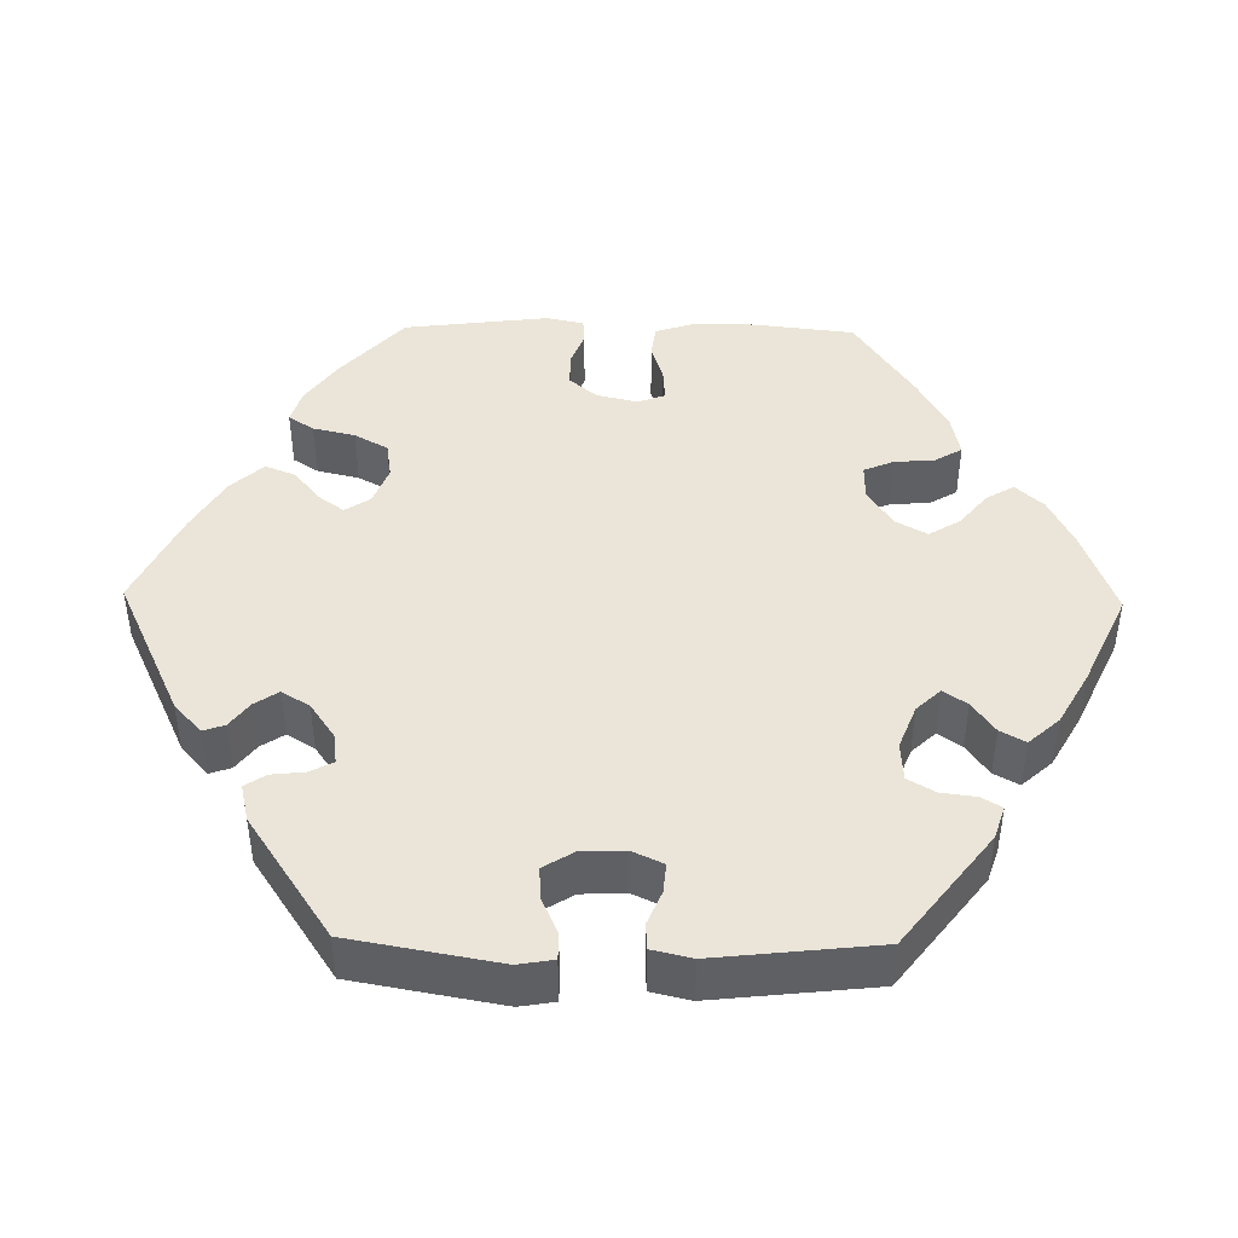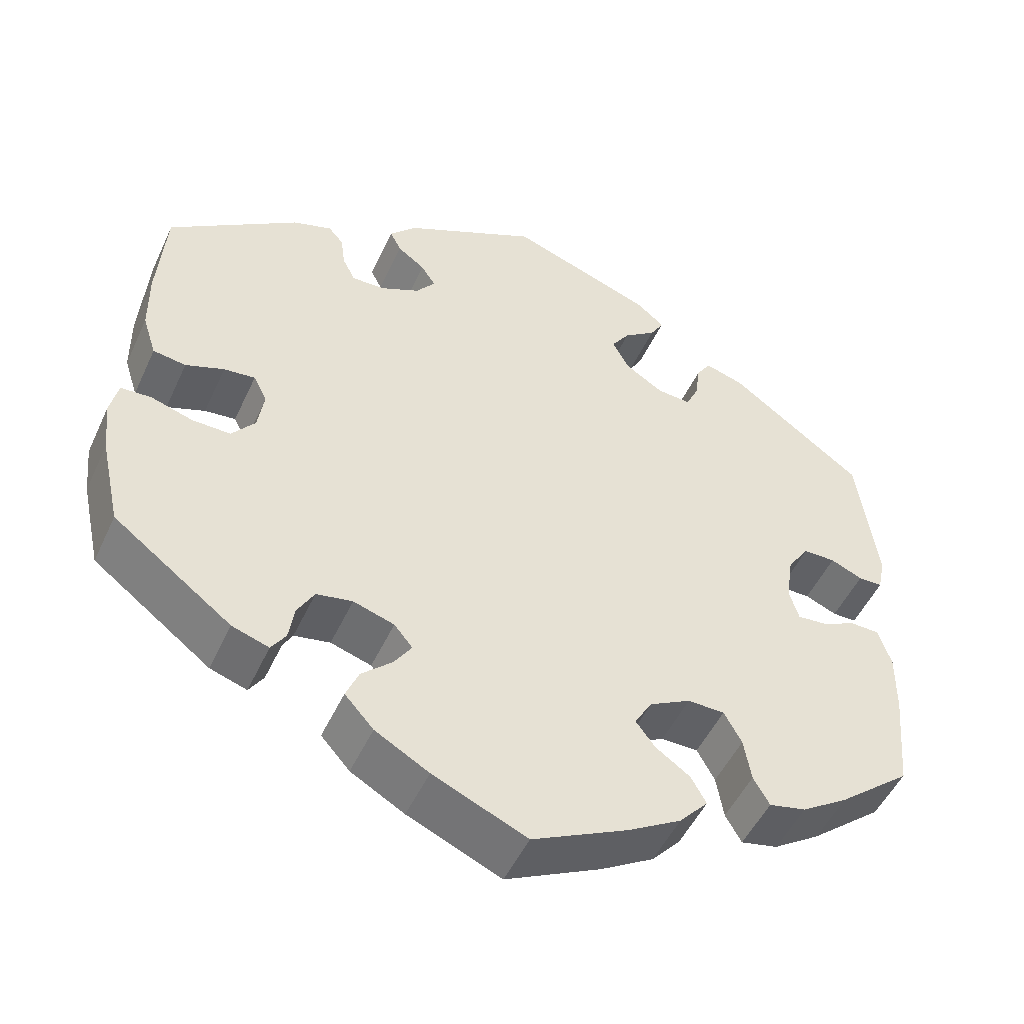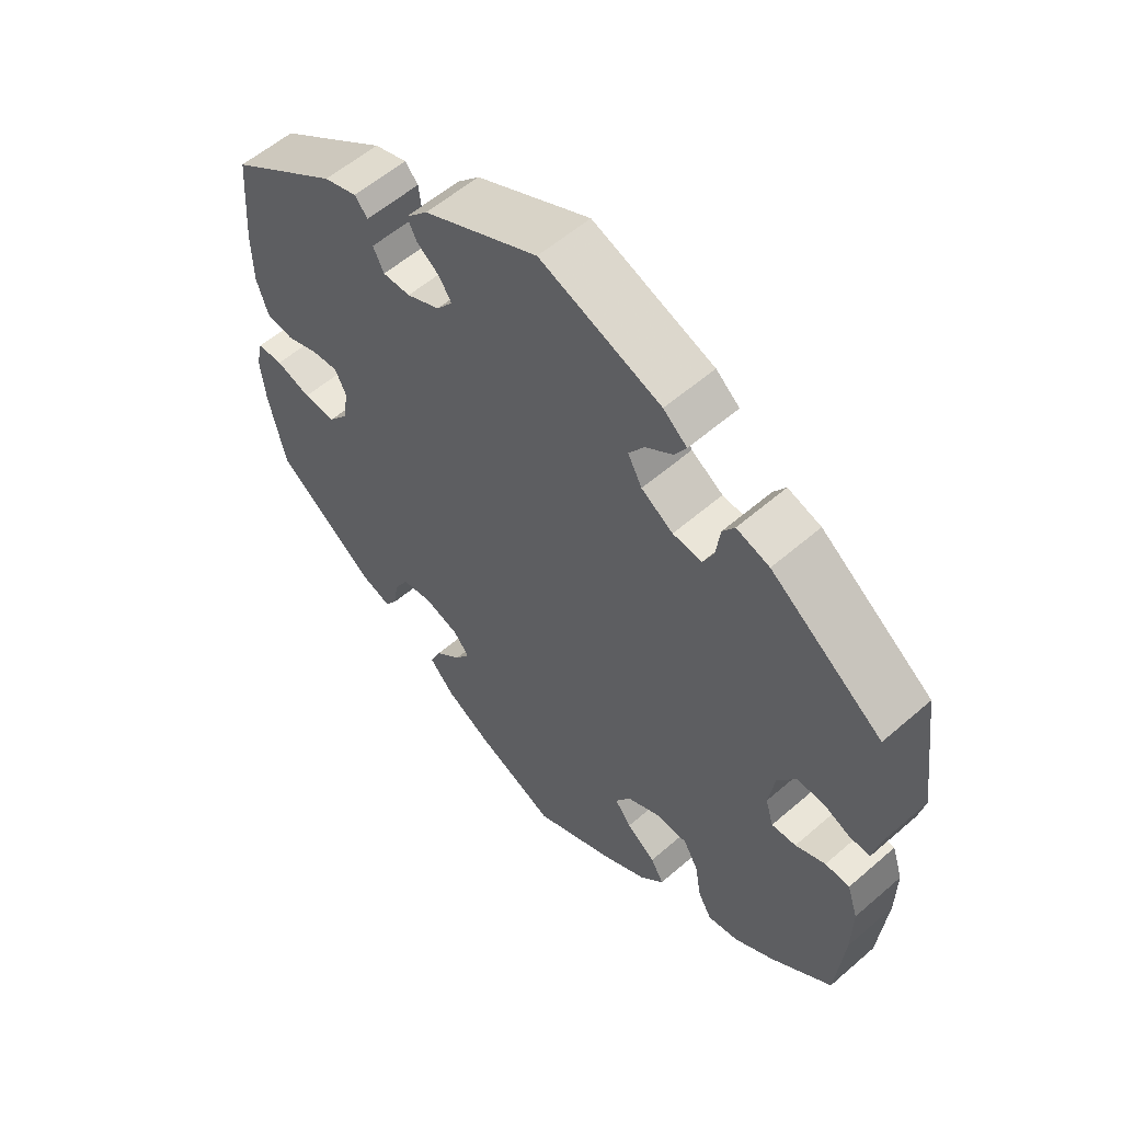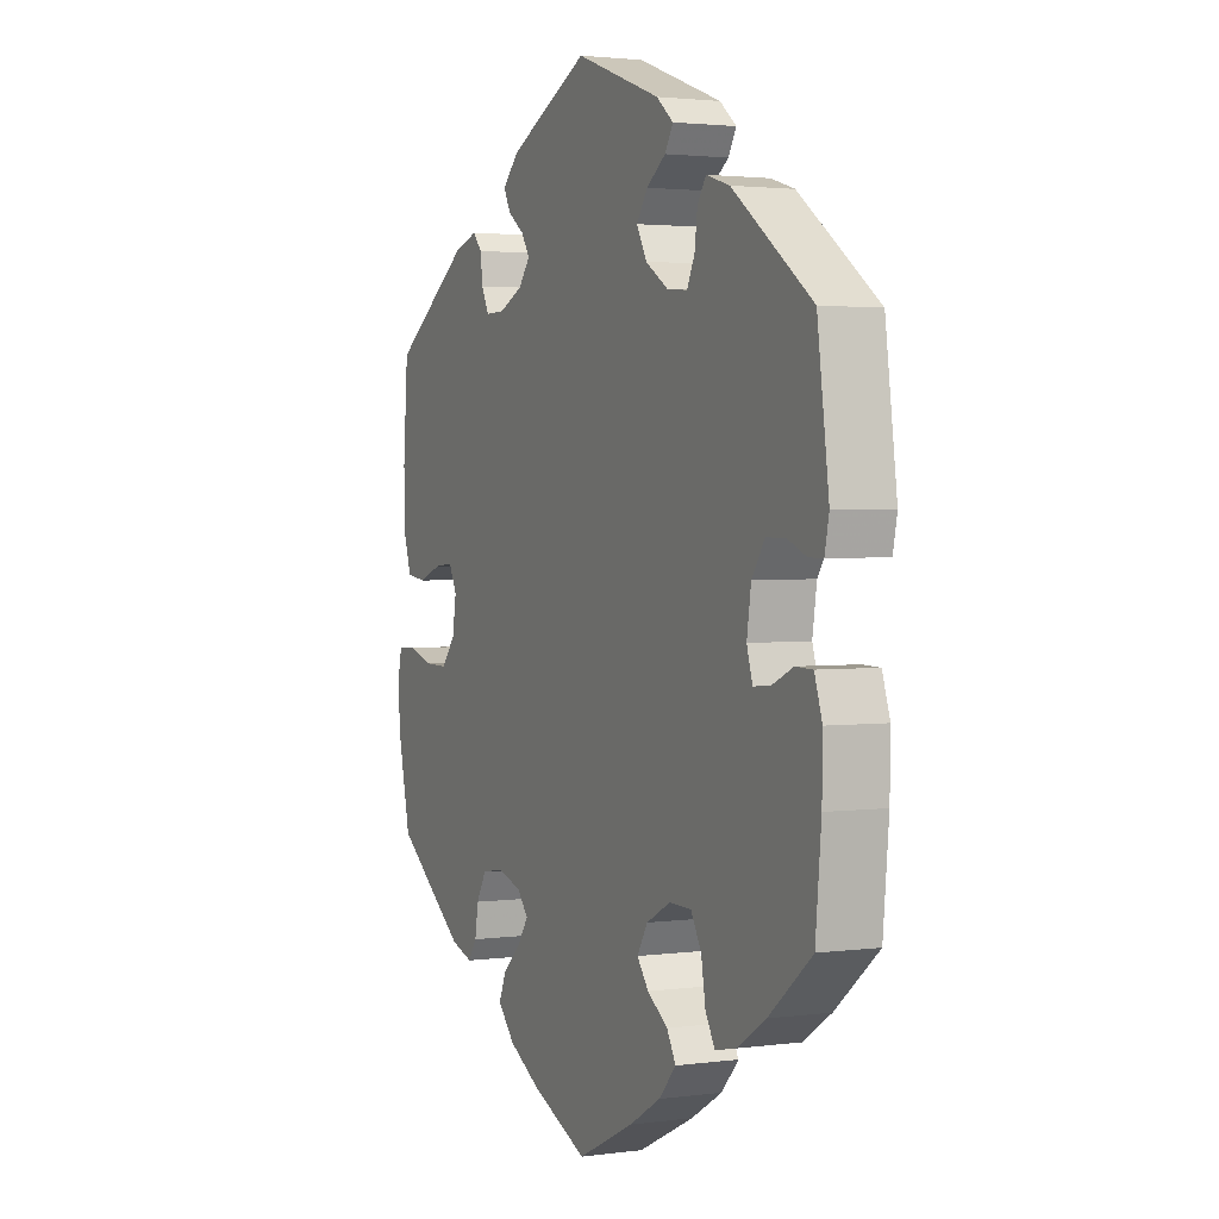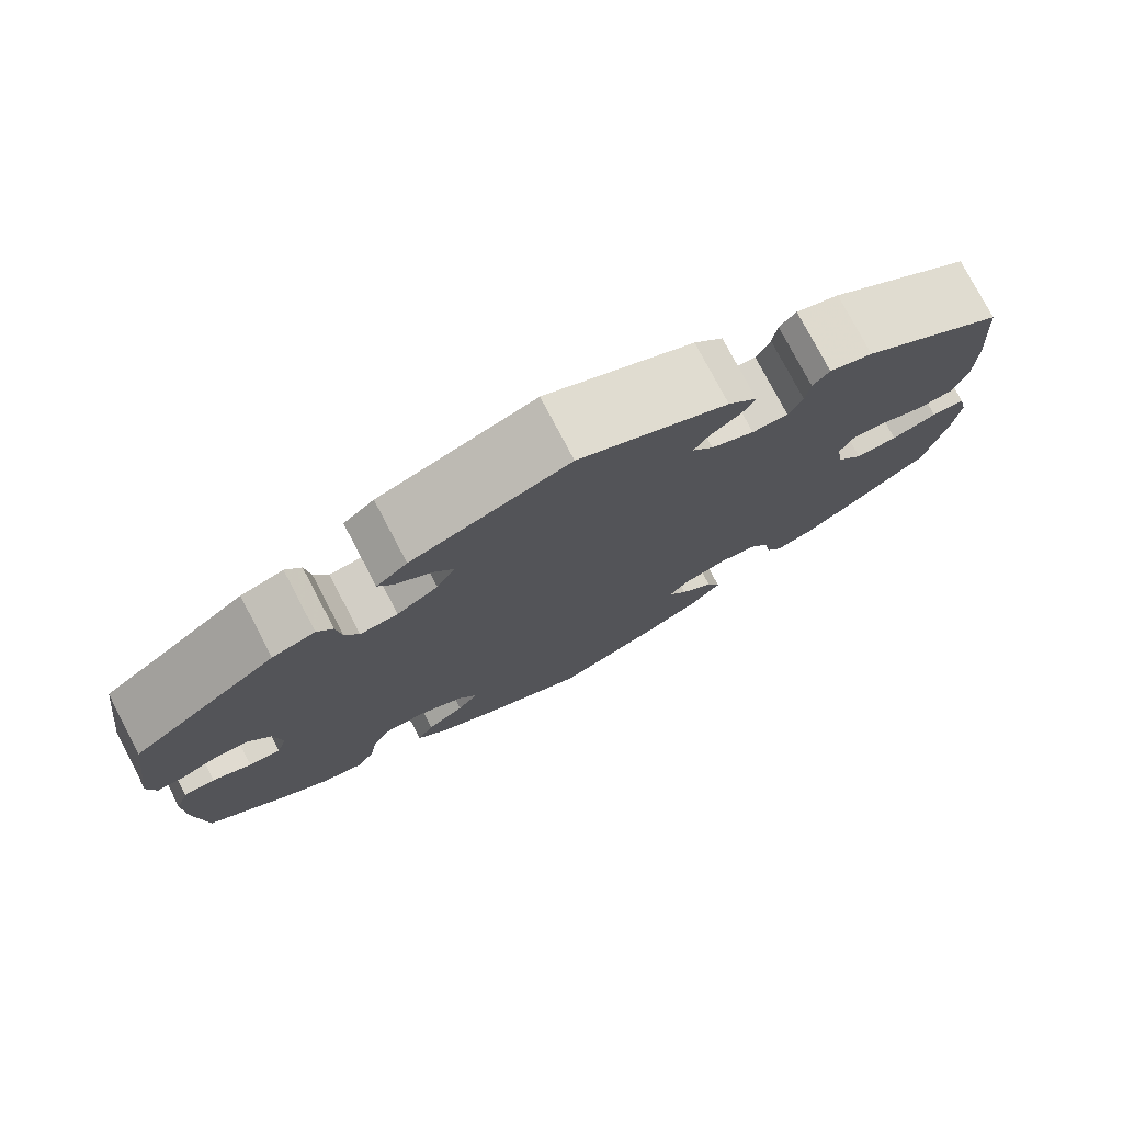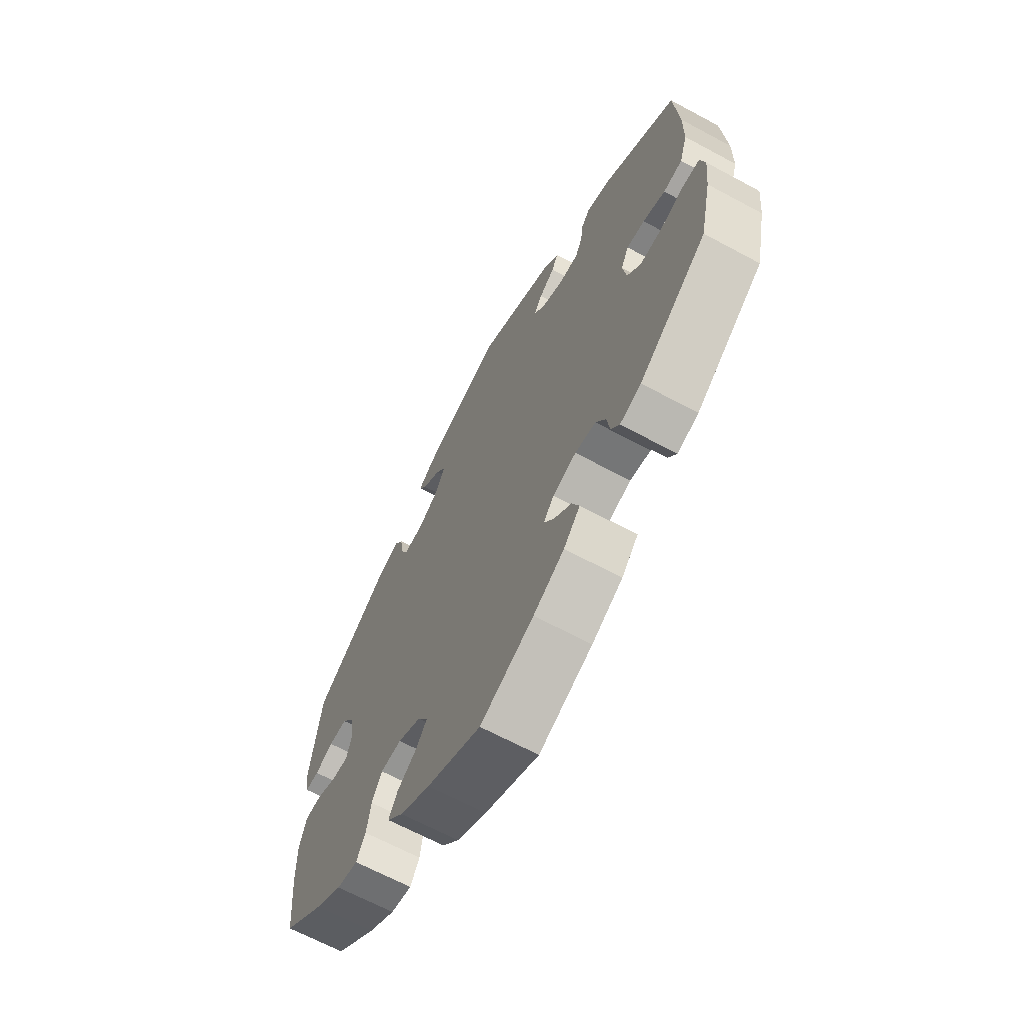
<metadata>
{"format":"obj","ext":"obj","renderer":"f3d","projection":"perspective","resolution":1024,"background":"white","views":[{"elev":44.5,"azim":31.0,"up":"+Y"},{"elev":-50.0,"azim":-24.2,"up":"+Z"},{"elev":57.0,"azim":47.9,"up":"+Z"},{"elev":2.3,"azim":64.7,"up":"+Z"},{"elev":77.4,"azim":152.3,"up":"+Z"},{"elev":-66.2,"azim":-118.4,"up":"+Z"}]}
</metadata>
<code>
v 0.179 0.07 0.513
v 0.214 0.07 0.484
v 0.197 0.07 0.455
v 0.157 0.07 0.426
v 0.134 0.07 0.392
v 0.155 0.07 0.353
v 0.202 0.07 0.323
v 0.245 0.07 0.319
v 0.261 0.07 0.353
v 0.267 0.07 0.399
v 0.285 0.07 0.426
v 0.334 0.07 0.411
v 0.5 0.07 0.289
v 0.524 0.07 0.108
v 0.515 0.07 0.065
v 0.485 0.07 0.065
v 0.445 0.07 0.082
v 0.405 0.07 0.082
v 0.378 0.07 0.042
v 0.369 0.07 -0.017
v 0.381 0.07 -0.057
v 0.417 0.07 -0.054
v 0.461 0.07 -0.034
v 0.497 0.07 -0.035
v 0.513 0.07 -0.084
v 0.512 0.07 -0.161
v 0.5 0.07 -0.289
v 0.41 0.07 -0.363
v 0.352 0.07 -0.401
v 0.306 0.07 -0.411
v 0.286 0.07 -0.376
v 0.277 0.07 -0.322
v 0.255 0.07 -0.282
v 0.209 0.07 -0.281
v 0.158 0.07 -0.308
v 0.136 0.07 -0.345
v 0.16 0.07 -0.377
v 0.203 0.07 -0.407
v 0.222 0.07 -0.441
v 0.186 0.07 -0.481
v 0.12 0.07 -0.52
v 0.001 0.07 -0.578
v -0.116 0.07 -0.527
v -0.183 0.07 -0.489
v -0.219 0.07 -0.449
v -0.203 0.07 -0.411
v -0.165 0.07 -0.376
v -0.143 0.07 -0.343
v -0.166 0.07 -0.315
v -0.217 0.07 -0.299
v -0.262 0.07 -0.307
v -0.283 0.07 -0.344
v -0.29 0.07 -0.388
v -0.308 0.07 -0.415
v -0.354 0.07 -0.4
v -0.501 0.07 -0.289
v -0.526 0.07 -0.176
v -0.533 0.07 -0.109
v -0.523 0.07 -0.065
v -0.485 0.07 -0.063
v -0.433 0.07 -0.079
v -0.385 0.07 -0.08
v -0.356 0.07 -0.044
v -0.348 0.07 0.007
v -0.365 0.07 0.041
v -0.404 0.07 0.037
v -0.452 0.07 0.019
v -0.493 0.07 0.025
v -0.51 0.07 0.078
v -0.511 0.07 0.157
v -0.501 0.07 0.289
v -0.339 0.07 0.402
v -0.29 0.07 0.418
v -0.271 0.07 0.396
v -0.266 0.07 0.356
v -0.25 0.07 0.324
v -0.209 0.07 0.325
v -0.16 0.07 0.348
v -0.136 0.07 0.379
v -0.154 0.07 0.407
v -0.188 0.07 0.432
v -0.202 0.07 0.46
v -0.169 0.07 0.495
v 0 0.07 0.578
v 0.179 0 0.513
v 0.214 0 0.484
v 0.197 0 0.455
v 0.157 0 0.426
v 0.134 0 0.392
v 0.155 0 0.353
v 0.202 0 0.323
v 0.245 0 0.319
v 0.261 0 0.353
v 0.267 0 0.399
v 0.285 0 0.426
v 0.334 0 0.411
v 0.5 0 0.289
v 0.524 0 0.108
v 0.515 0 0.065
v 0.485 0 0.065
v 0.445 0 0.082
v 0.405 0 0.082
v 0.378 0 0.042
v 0.369 0 -0.017
v 0.381 0 -0.057
v 0.417 0 -0.054
v 0.461 0 -0.034
v 0.497 0 -0.035
v 0.513 0 -0.084
v 0.512 0 -0.161
v 0.5 0 -0.289
v 0.41 0 -0.363
v 0.352 0 -0.401
v 0.306 0 -0.411
v 0.286 0 -0.376
v 0.277 0 -0.322
v 0.255 0 -0.282
v 0.209 0 -0.281
v 0.158 0 -0.308
v 0.136 0 -0.345
v 0.16 0 -0.377
v 0.203 0 -0.407
v 0.222 0 -0.441
v 0.186 0 -0.481
v 0.12 0 -0.52
v 0.001 0 -0.578
v -0.116 0 -0.527
v -0.183 0 -0.489
v -0.219 0 -0.449
v -0.203 0 -0.411
v -0.165 0 -0.376
v -0.143 0 -0.343
v -0.166 0 -0.315
v -0.217 0 -0.299
v -0.262 0 -0.307
v -0.283 0 -0.344
v -0.29 0 -0.388
v -0.308 0 -0.415
v -0.354 0 -0.4
v -0.501 0 -0.289
v -0.526 0 -0.176
v -0.533 0 -0.109
v -0.523 0 -0.065
v -0.485 0 -0.063
v -0.433 0 -0.079
v -0.385 0 -0.08
v -0.356 0 -0.044
v -0.348 0 0.007
v -0.365 0 0.041
v -0.404 0 0.037
v -0.452 0 0.019
v -0.493 0 0.025
v -0.51 0 0.078
v -0.511 0 0.157
v -0.501 0 0.289
v -0.339 0 0.402
v -0.29 0 0.418
v -0.271 0 0.396
v -0.266 0 0.356
v -0.25 0 0.324
v -0.209 0 0.325
v -0.16 0 0.348
v -0.136 0 0.379
v -0.154 0 0.407
v -0.188 0 0.432
v -0.202 0 0.46
v -0.169 0 0.495
v 0 0 0.578
f 80 81 82 83
f 79 80 83 84
f 72 73 74 75
f 72 75 76
f 71 72 76
f 70 71 76 77
f 66 67 68 69
f 65 66 69 70
f 58 59 60 61
f 58 61 62
f 57 58 62
f 56 57 62
f 55 56 62 63
f 52 53 54 55
f 51 52 55 63
f 44 45 46 47
f 44 47 48
f 43 44 48
f 42 43 48
f 41 42 48
f 40 41 48 49
f 37 38 39 40
f 36 37 40 49
f 29 30 31 32
f 29 32 33
f 28 29 33
f 27 28 33
f 26 27 33
f 25 26 33 34
f 22 23 24 25
f 21 22 25 34
f 14 15 16 17
f 14 17 18
f 13 14 18
f 12 13 18 19
f 9 10 11 12
f 8 9 12 19
f 1 2 3 4
f 79 84 1 4
f 78 79 4 5
f 65 70 77 78
f 64 65 78 5
f 50 51 63 64
f 50 64 5 6
f 35 36 49 50
f 35 50 6 7
f 20 21 34 35
f 19 20 35
f 7 8 19 35
f 167 166 165 164
f 168 167 164 163
f 159 158 157 156
f 160 159 156
f 160 156 155
f 161 160 155 154
f 153 152 151 150
f 154 153 150 149
f 145 144 143 142
f 146 145 142
f 146 142 141
f 146 141 140
f 147 146 140 139
f 139 138 137 136
f 147 139 136 135
f 131 130 129 128
f 132 131 128
f 132 128 127
f 132 127 126
f 132 126 125
f 133 132 125 124
f 124 123 122 121
f 133 124 121 120
f 116 115 114 113
f 117 116 113
f 117 113 112
f 117 112 111
f 117 111 110
f 118 117 110 109
f 109 108 107 106
f 118 109 106 105
f 101 100 99 98
f 102 101 98
f 102 98 97
f 103 102 97 96
f 96 95 94 93
f 103 96 93 92
f 88 87 86 85
f 88 85 168 163
f 89 88 163 162
f 162 161 154 149
f 89 162 149 148
f 148 147 135 134
f 90 89 148 134
f 134 133 120 119
f 91 90 134 119
f 119 118 105 104
f 119 104 103
f 119 103 92 91
f 1 85 86 2
f 2 86 87 3
f 3 87 88 4
f 4 88 89 5
f 5 89 90 6
f 6 90 91 7
f 7 91 92 8
f 8 92 93 9
f 9 93 94 10
f 10 94 95 11
f 11 95 96 12
f 12 96 97 13
f 13 97 98 14
f 14 98 99 15
f 15 99 100 16
f 16 100 101 17
f 17 101 102 18
f 18 102 103 19
f 19 103 104 20
f 20 104 105 21
f 21 105 106 22
f 22 106 107 23
f 23 107 108 24
f 24 108 109 25
f 25 109 110 26
f 26 110 111 27
f 27 111 112 28
f 28 112 113 29
f 29 113 114 30
f 30 114 115 31
f 31 115 116 32
f 32 116 117 33
f 33 117 118 34
f 34 118 119 35
f 35 119 120 36
f 36 120 121 37
f 37 121 122 38
f 38 122 123 39
f 39 123 124 40
f 40 124 125 41
f 41 125 126 42
f 42 126 127 43
f 43 127 128 44
f 44 128 129 45
f 45 129 130 46
f 46 130 131 47
f 47 131 132 48
f 48 132 133 49
f 49 133 134 50
f 50 134 135 51
f 51 135 136 52
f 52 136 137 53
f 53 137 138 54
f 54 138 139 55
f 55 139 140 56
f 56 140 141 57
f 57 141 142 58
f 58 142 143 59
f 59 143 144 60
f 60 144 145 61
f 61 145 146 62
f 62 146 147 63
f 63 147 148 64
f 64 148 149 65
f 65 149 150 66
f 66 150 151 67
f 67 151 152 68
f 68 152 153 69
f 69 153 154 70
f 70 154 155 71
f 71 155 156 72
f 72 156 157 73
f 73 157 158 74
f 74 158 159 75
f 75 159 160 76
f 76 160 161 77
f 77 161 162 78
f 78 162 163 79
f 79 163 164 80
f 80 164 165 81
f 81 165 166 82
f 82 166 167 83
f 83 167 168 84
f 84 168 85 1

</code>
